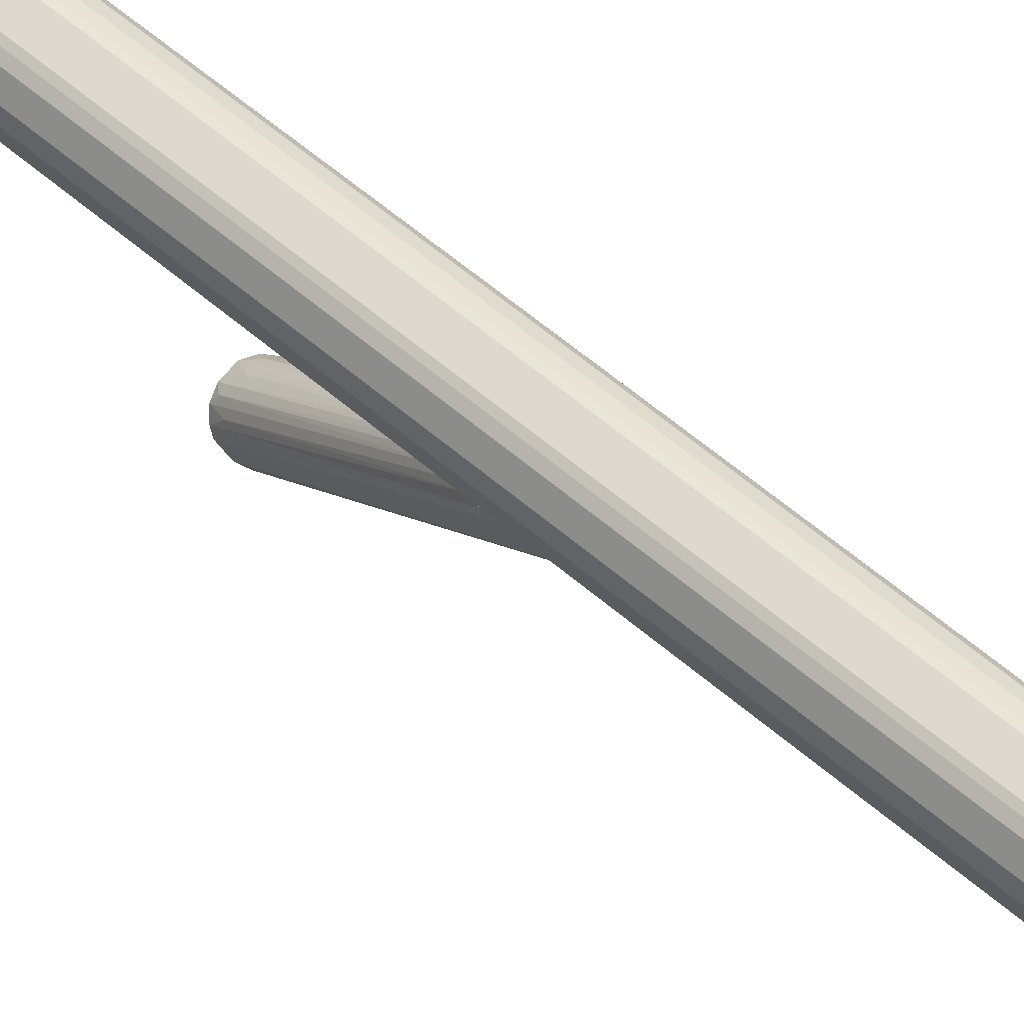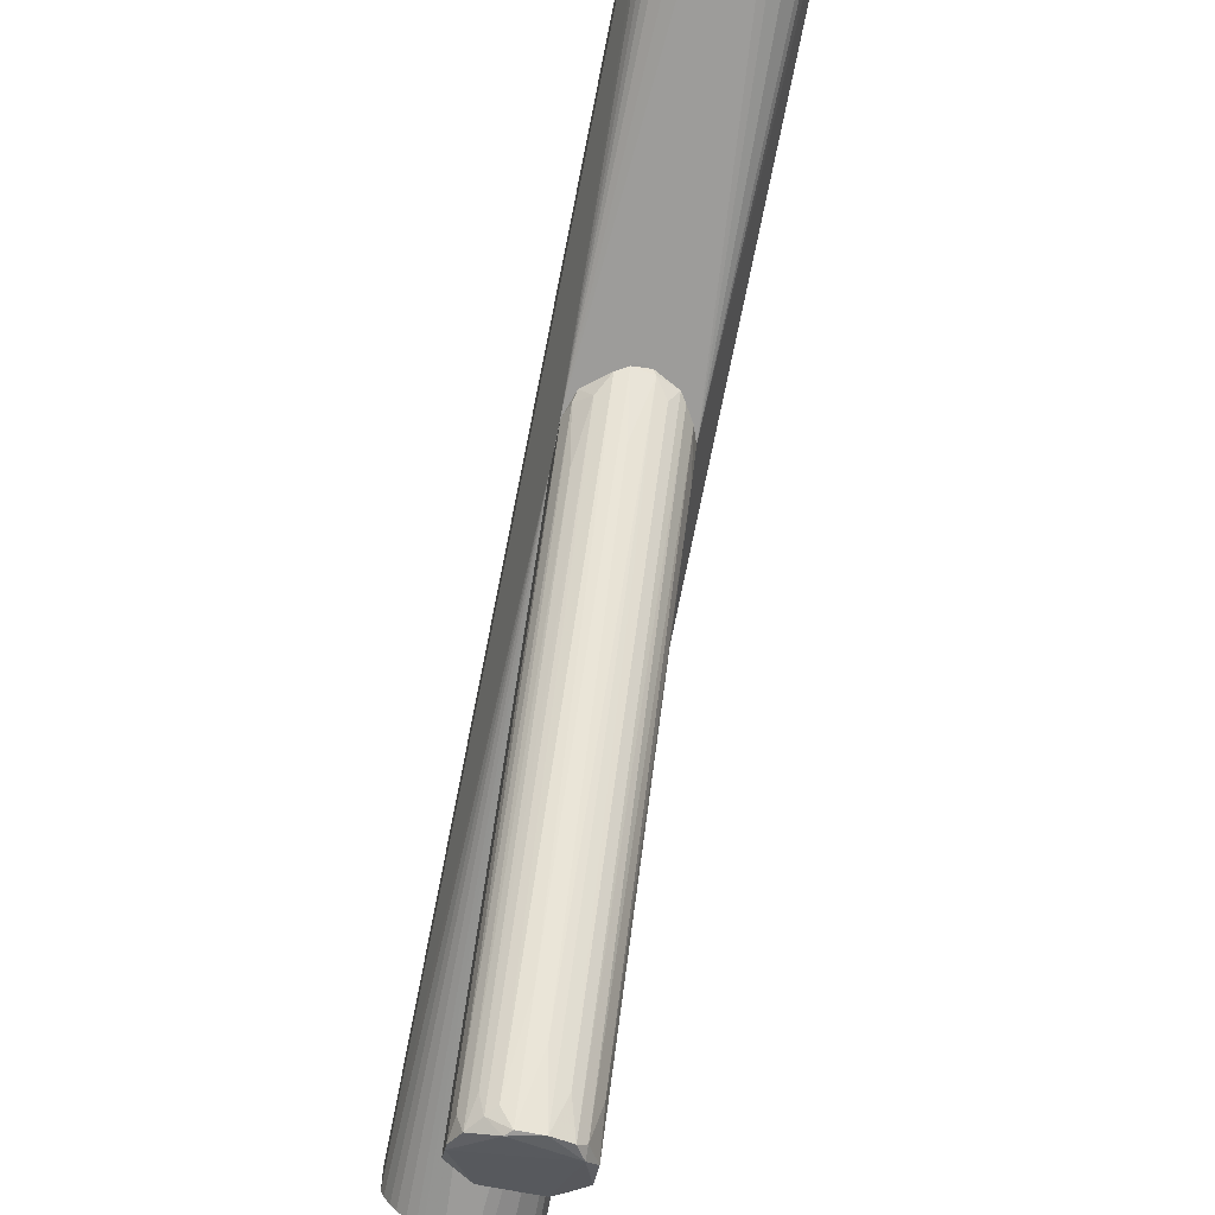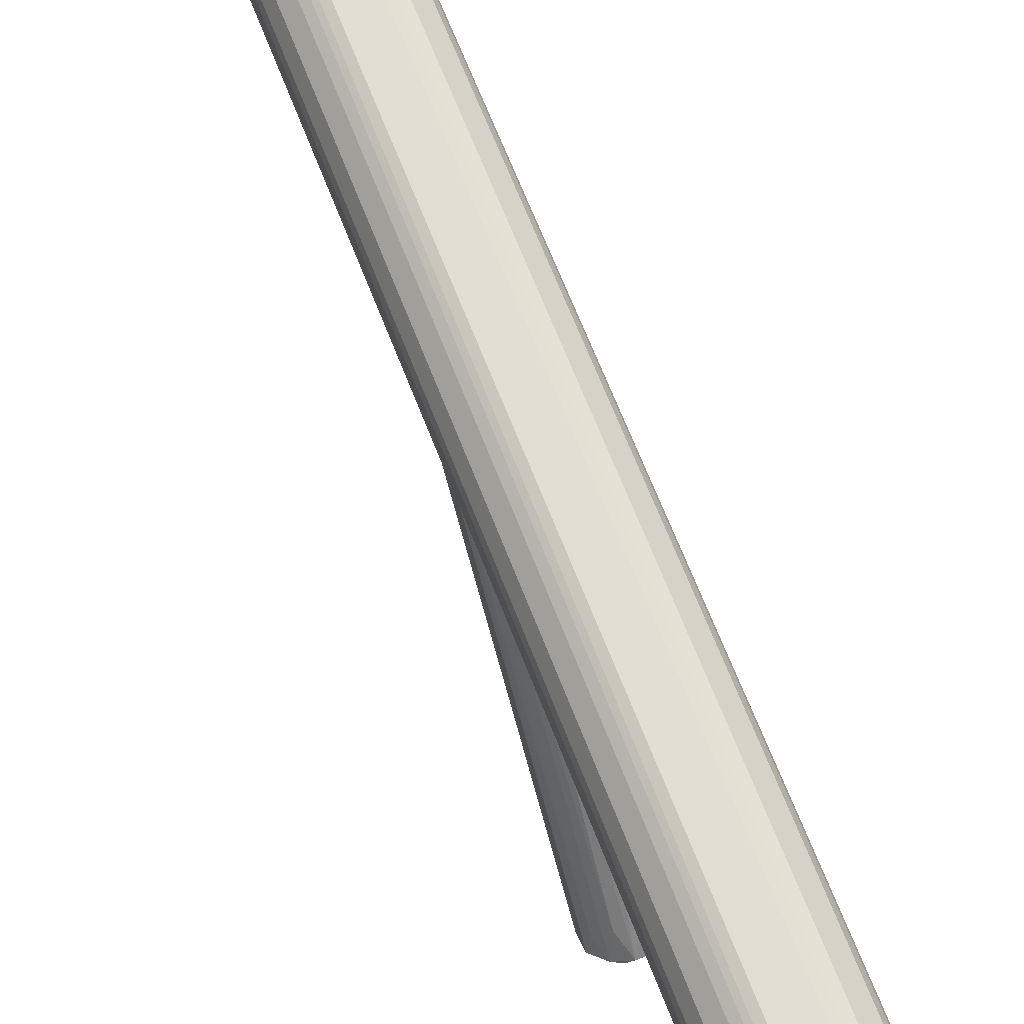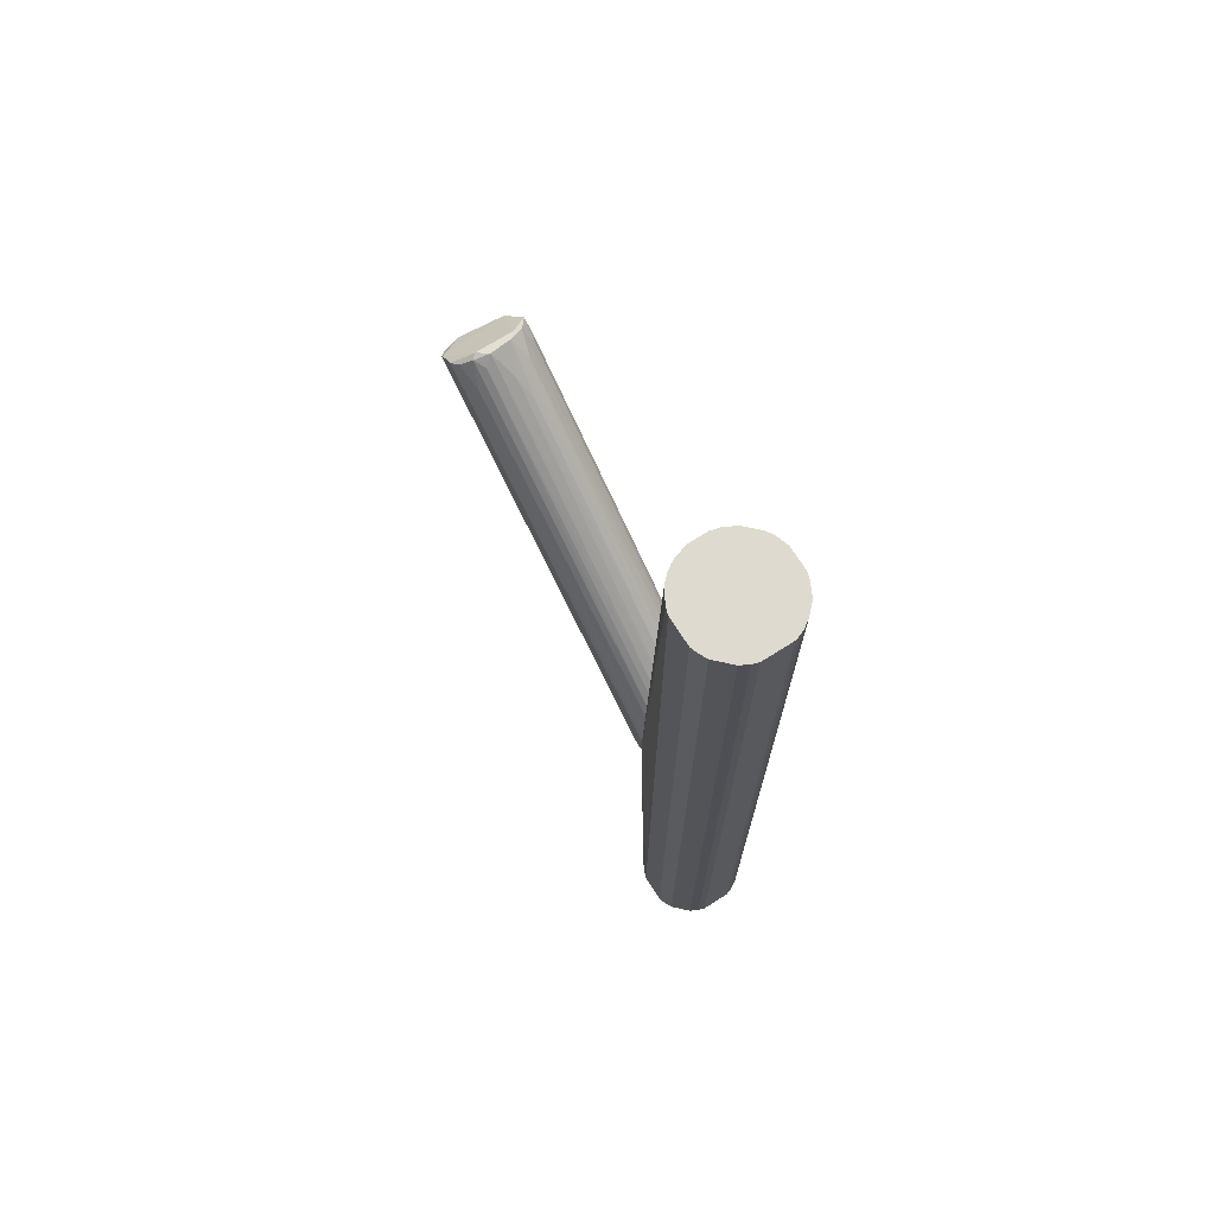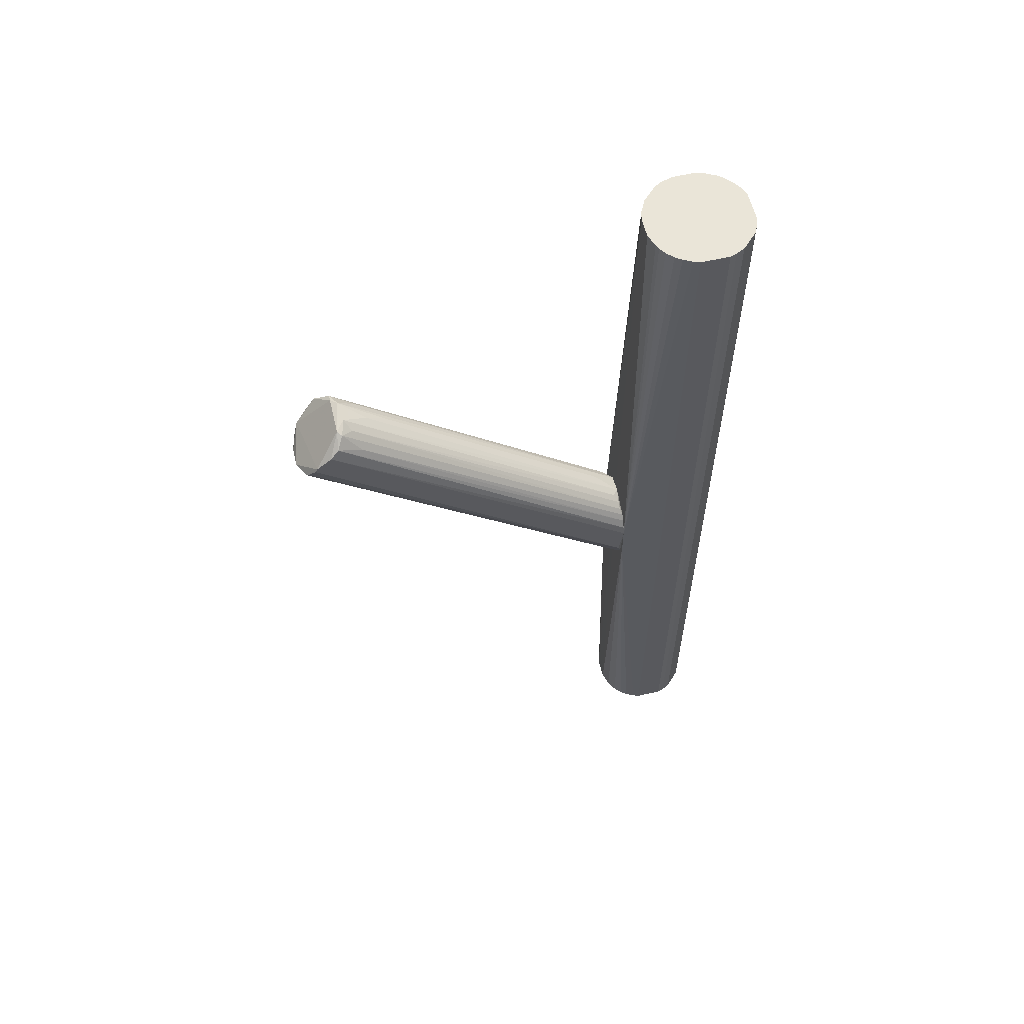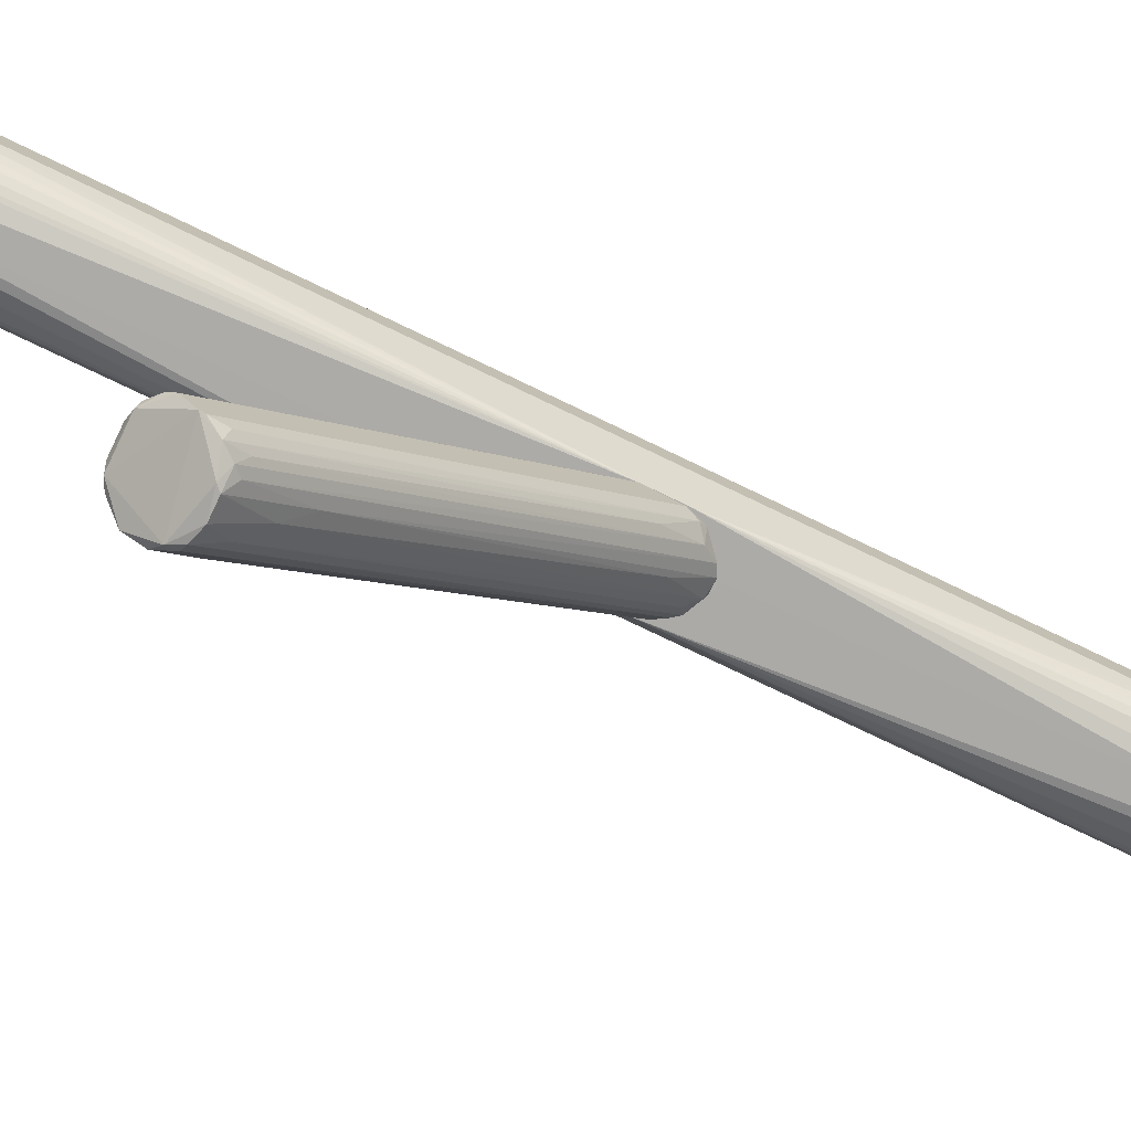
<metadata>
{"format":"obj","ext":"obj","renderer":"f3d","projection":"perspective","resolution":1024,"background":"white","views":[{"elev":71.6,"azim":128.7,"up":"+Y"},{"elev":-69.9,"azim":168.9,"up":"+Y"},{"elev":67.3,"azim":-21.2,"up":"+Y"},{"elev":70.9,"azim":147.6,"up":"+Z"},{"elev":59.0,"azim":76.8,"up":"+Z"},{"elev":-76.2,"azim":64.3,"up":"+Y"}]}
</metadata>
<code>
o convex_0
v 0.001966 0.1324 0.007065
v -0.009791 -0.2487 0.2141
v 0.009022 -0.2487 0.2141
v 0.006676 0.13 -0.1082
v -0.04273 0.1324 -0.06582
v -0.03097 -0.1993 0.2729
v 0.04197 -0.2111 0.2588
v 0.04197 0.1277 -0.06822
v -0.04273 -0.2275 0.2376
v 0.009022 -0.1899 0.28
v 0.03491 0.1324 -0.01406
v -0.04038 0.13 -0.02349
v 0.03491 -0.2393 0.2258
v -0.02626 0.13 -0.09881
v -0.0192 0.1324 0.00239
v 0.0255 0.1182 -0.08935
v -0.03332 -0.237 0.2211
v -0.04273 -0.2158 0.2564
v 0.0255 -0.1946 0.2753
v -0.01449 -0.1923 0.28
v 0.04197 0.1324 -0.03291
v 0.04197 -0.2299 0.24
v 0.01843 0.13 0.004709
v -0.03802 0.1277 -0.07996
v -0.009791 0.1277 -0.1059
v 0.01843 -0.237 0.207
v 0.03726 -0.2017 0.2658
v -0.0192 -0.2252 0.1976
v 0.03491 0.1324 -0.08699
v -0.03097 0.123 3.4e-05
v -0.03802 -0.1899 0.2541
v -0.04273 0.1324 -0.03527
v 0.02079 -0.1993 0.2776
v -0.03332 -0.2393 0.2305
v 0.03726 0.1253 -0.07996
v 0.03962 -0.2252 0.2235
v -0.009791 -0.1429 0.24
v -0.0239 -0.1735 0.2588
v -0.002726 -0.2087 0.1788
v 0.0302 0.1324 -0.007034
v -0.04038 -0.2064 0.2094
v 0.0302 -0.2252 0.207
v 0.01609 0.1277 -0.1035
v -0.02626 -0.244 0.2188
v 0.03962 0.1324 -0.02349
v -0.04273 -0.1993 0.247
v 0.01373 -0.2487 0.2188
v -0.009791 0.1065 0.02827
v -0.007436 0.1324 -0.1082
v -0.03097 0.1277 -0.09174
v -0.0192 0.1182 -0.09406
v 0.01843 -0.1829 0.2706
v 0.01138 0.1253 0.01182
v -0.02156 -0.1993 0.2776
v 0.03255 -0.1758 0.2517
v -0.04273 0.1065 -0.04701
v 0.03255 0.08299 -0.05173
v -0.002726 -0.164 0.2588
v -0.03567 0.1065 0.007065
v 0.0255 0.13 3.4e-05
v 0.04197 -0.2275 0.2447
v 0.0255 -0.2393 0.2141
v 0.009022 -0.1829 0.1576
v 0.001966 0.08765 -0.07289
f 4 63 64
f 5 1 11
f 1 5 15
f 5 9 18
f 7 8 21
f 5 11 21
f 8 7 22
f 5 14 24
f 25 2 28
f 5 21 29
f 21 8 29
f 15 12 30
f 18 6 31
f 15 5 32
f 12 15 32
f 5 18 32
f 19 10 33
f 10 20 33
f 7 27 33
f 27 19 33
f 9 17 34
f 18 9 34
f 29 8 35
f 16 29 35
f 8 22 36
f 22 13 36
f 35 8 36
f 13 35 36
f 20 15 38
f 6 20 38
f 30 6 38
f 15 30 38
f 3 2 39
f 2 25 39
f 11 1 40
f 1 23 40
f 17 9 41
f 24 17 41
f 16 26 43
f 4 29 43
f 29 16 43
f 28 2 44
f 2 34 44
f 34 17 44
f 7 21 45
f 21 11 45
f 27 7 45
f 11 27 45
f 18 31 46
f 31 12 46
f 12 32 46
f 32 18 46
f 2 3 47
f 34 2 47
f 1 15 48
f 15 20 48
f 20 37 48
f 14 5 49
f 4 25 49
f 25 14 49
f 29 4 49
f 5 29 49
f 24 14 50
f 17 24 50
f 14 44 50
f 44 17 50
f 14 25 51
f 25 28 51
f 44 14 51
f 28 44 51
f 10 19 52
f 52 23 53
f 1 10 53
f 23 1 53
f 10 52 53
f 6 18 54
f 20 6 54
f 33 20 54
f 18 34 54
f 19 27 55
f 27 11 55
f 11 40 55
f 40 19 55
f 9 5 56
f 5 24 56
f 41 9 56
f 24 41 56
f 35 13 57
f 16 35 57
f 13 42 57
f 42 16 57
f 10 1 58
f 20 10 58
f 37 20 58
f 1 48 58
f 48 37 58
f 6 30 59
f 30 12 59
f 31 6 59
f 12 31 59
f 40 23 60
f 19 40 60
f 52 19 60
f 23 52 60
f 22 7 61
f 13 22 61
f 7 33 61
f 47 13 61
f 34 47 61
f 33 54 61
f 54 34 61
f 3 26 62
f 26 16 62
f 42 13 62
f 16 42 62
f 47 3 62
f 13 47 62
f 26 3 63
f 3 39 63
f 4 43 63
f 43 26 63
f 25 4 64
f 39 25 64
f 63 39 64
o convex_1
v 0.01608 0.2477 0.5012
v -0.002724 0.1324 -0.1106
v 0.004318 0.1324 -0.1106
v -0.01684 0.2477 -0.5012
v -0.05685 0.1795 0.5012
v 0.05609 0.1771 0.5012
v 0.05609 0.2077 -0.5012
v -0.05214 0.1654 -0.5012
v 0.03726 0.1466 -0.5012
v -0.0192 0.1371 0.5012
v -0.04743 0.2265 0.5012
v -0.0545 0.2124 -0.5012
v 0.04196 0.1324 -0.03522
v -0.04272 0.1324 -0.06819
v 0.03255 0.2407 -0.5012
v 0.04903 0.2242 0.5012
v -0.009788 0.1348 -0.5012
v 0.0302 0.1419 0.5012
v 0.05609 0.1771 -0.5012
v -0.01684 0.2477 0.5012
v -0.03567 0.2383 -0.5012
v 0.01138 0.1348 0.5012
v -0.05685 0.2054 0.5012
v -0.05685 0.1795 -0.5012
v 0.01608 0.2477 -0.5012
v -0.04743 0.1583 0.5012
v 0.05609 0.2077 0.5012
v 0.03255 0.2407 0.5012
v 0.04903 0.2242 -0.5012
v -0.03331 0.1442 -0.5012
v -0.02862 0.243 0.5012
v 0.01138 0.1348 -0.5012
v 0.04432 0.1536 0.5012
v -0.04743 0.2265 -0.5012
v -0.05685 0.2054 -0.5012
v -0.03331 0.1442 0.5012
v 0.04903 0.1607 -0.5012
v -0.04272 0.1324 -0.03758
v 0.04196 0.1324 -0.07054
v -0.03567 0.2383 0.5012
v -0.02391 0.2454 -0.5012
v -0.009788 0.1348 0.5012
v 0.05373 0.2148 0.5012
v 0.02314 0.2454 -0.5012
v 0.0255 0.1395 -0.5012
v -0.05214 0.1654 0.5012
v -0.0545 0.2124 0.5012
v 0.05373 0.1701 0.5012
v -0.0192 0.1371 -0.5012
v -0.04743 0.1583 -0.5012
v 0.05373 0.2148 -0.5012
v 0.02314 0.2454 0.5012
v -0.005079 0.1324 0.004611
v 0.03726 0.1466 0.5012
v 0.04432 0.1536 -0.5012
v 0.0255 0.1395 0.5012
v 0.04903 0.1607 0.5012
v -0.02862 0.243 -0.5012
v -0.02391 0.2454 0.5012
v 0.05373 0.1701 -0.5012
f 103 101 124
f 65 69 70
f 68 71 72
f 72 71 73
f 70 69 74
f 69 65 75
f 68 72 76
f 66 67 77
f 66 77 78
f 71 68 79
f 65 70 80
f 67 66 81
f 72 73 81
f 66 78 81
f 70 74 82
f 71 70 83
f 73 71 83
f 70 77 83
f 65 68 84
f 75 65 84
f 68 76 85
f 82 74 86
f 69 75 87
f 76 72 88
f 78 69 88
f 72 78 88
f 69 87 88
f 68 65 89
f 79 68 89
f 74 69 90
f 70 71 91
f 80 70 91
f 80 79 92
f 65 80 92
f 71 79 93
f 79 80 93
f 72 81 94
f 75 84 95
f 67 81 96
f 81 73 96
f 70 82 97
f 76 75 98
f 75 85 98
f 85 76 98
f 87 76 99
f 76 88 99
f 88 87 99
f 74 90 100
f 73 83 101
f 78 77 102
f 69 78 102
f 74 100 102
f 100 90 102
f 77 67 103
f 83 77 103
f 67 96 103
f 85 75 104
f 75 95 104
f 95 85 104
f 84 68 105
f 68 85 105
f 86 74 106
f 74 102 106
f 91 71 107
f 80 91 107
f 93 80 107
f 89 65 108
f 79 89 108
f 92 79 108
f 96 73 109
f 103 96 109
f 73 103 109
f 90 69 110
f 69 102 110
f 102 90 110
f 75 76 111
f 87 75 111
f 76 87 111
f 77 70 112
f 70 97 112
f 81 78 113
f 78 94 113
f 94 81 113
f 78 72 114
f 72 94 114
f 94 78 114
f 71 93 115
f 107 71 115
f 93 107 115
f 65 92 116
f 108 65 116
f 92 108 116
f 77 86 117
f 102 77 117
f 86 106 117
f 106 102 117
f 82 77 118
f 77 97 118
f 97 82 118
f 73 101 119
f 103 73 119
f 101 103 119
f 77 82 120
f 86 77 120
f 82 86 120
f 97 77 121
f 77 112 121
f 112 97 121
f 85 95 122
f 105 85 122
f 95 105 122
f 95 84 123
f 84 105 123
f 105 95 123
f 101 83 124
f 83 103 124

</code>
